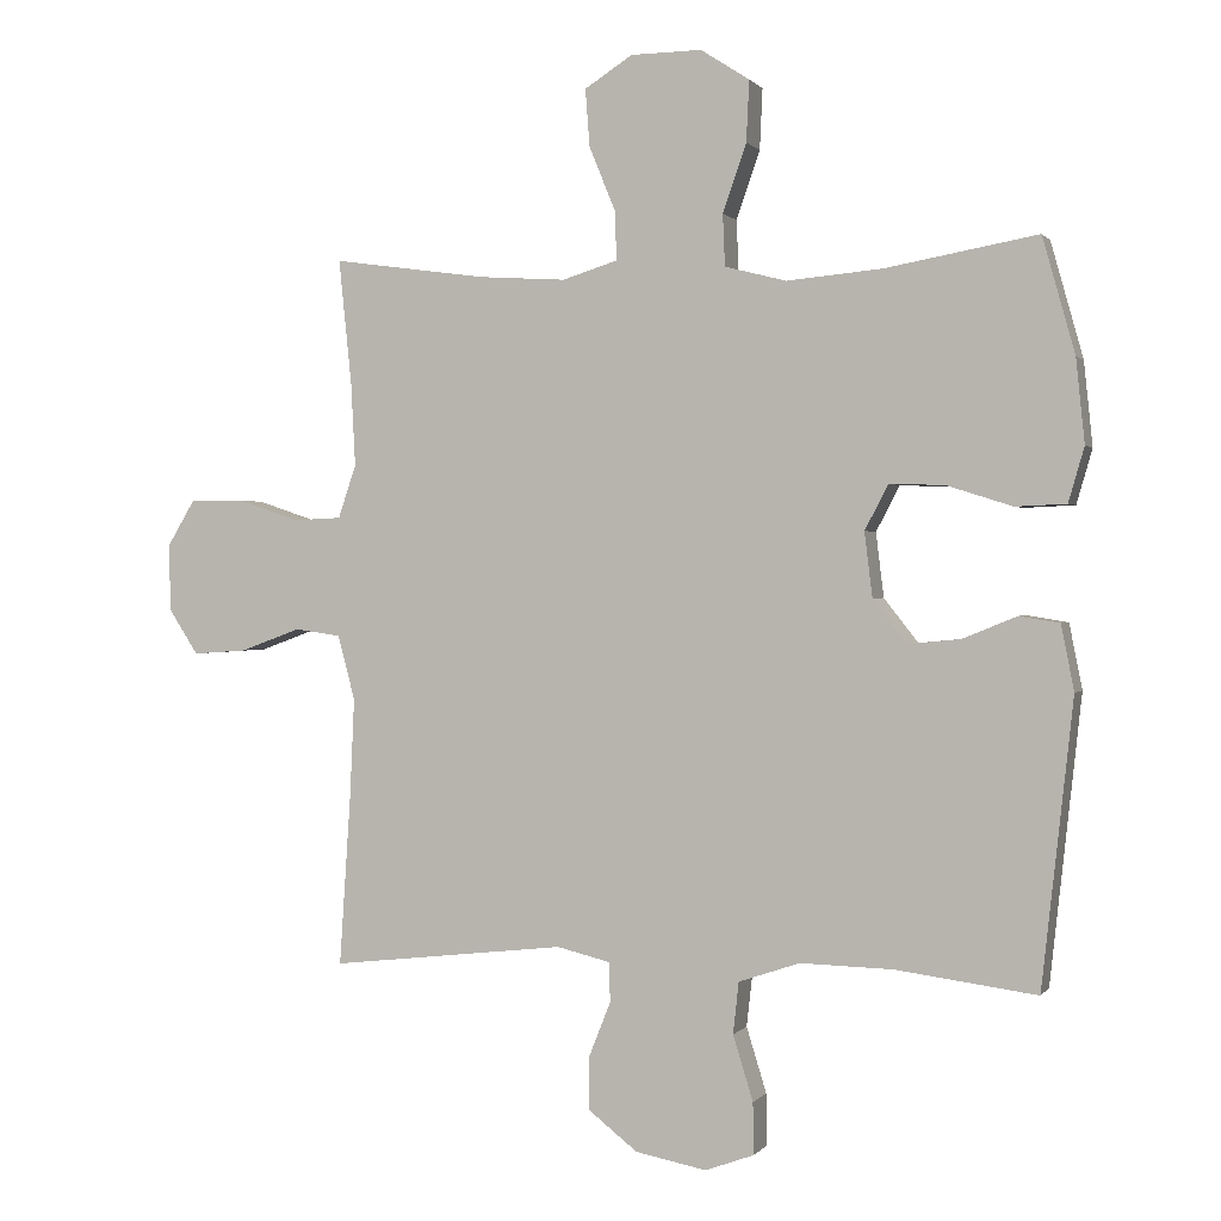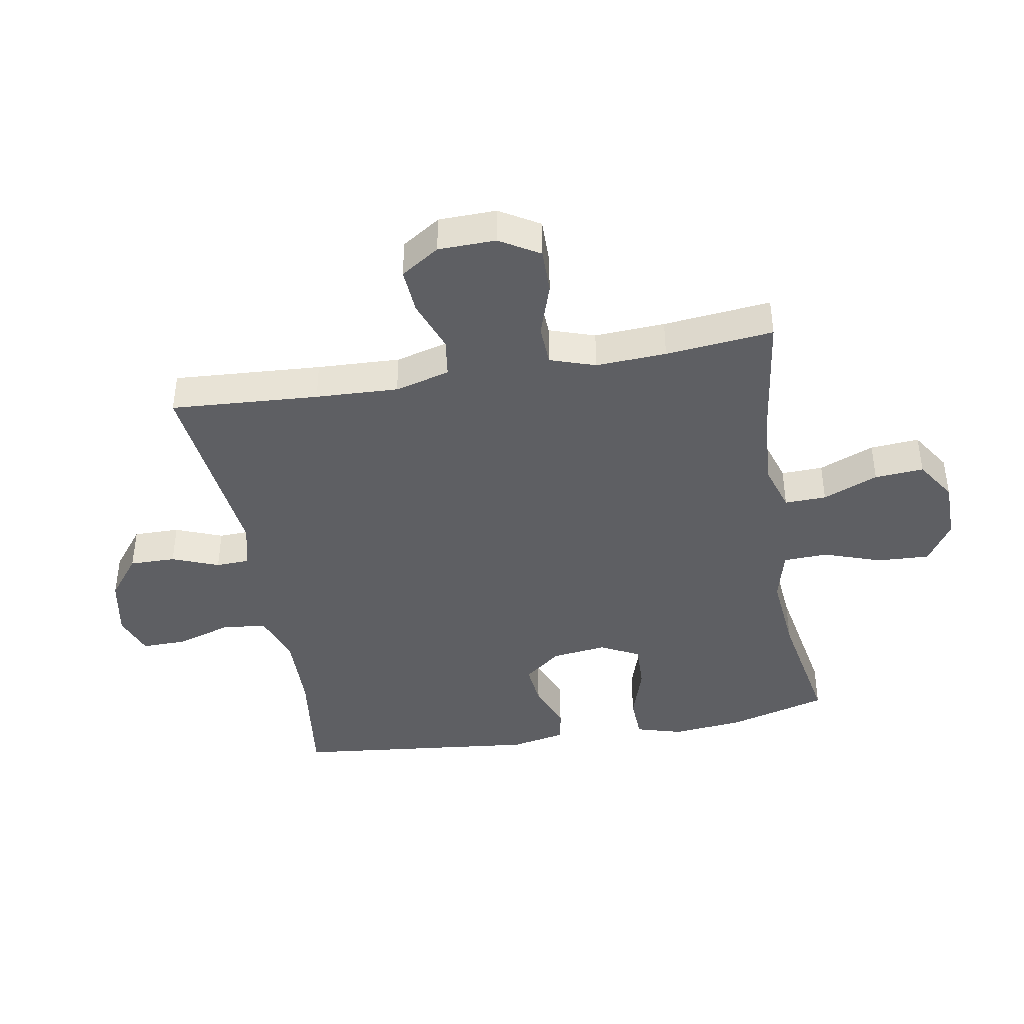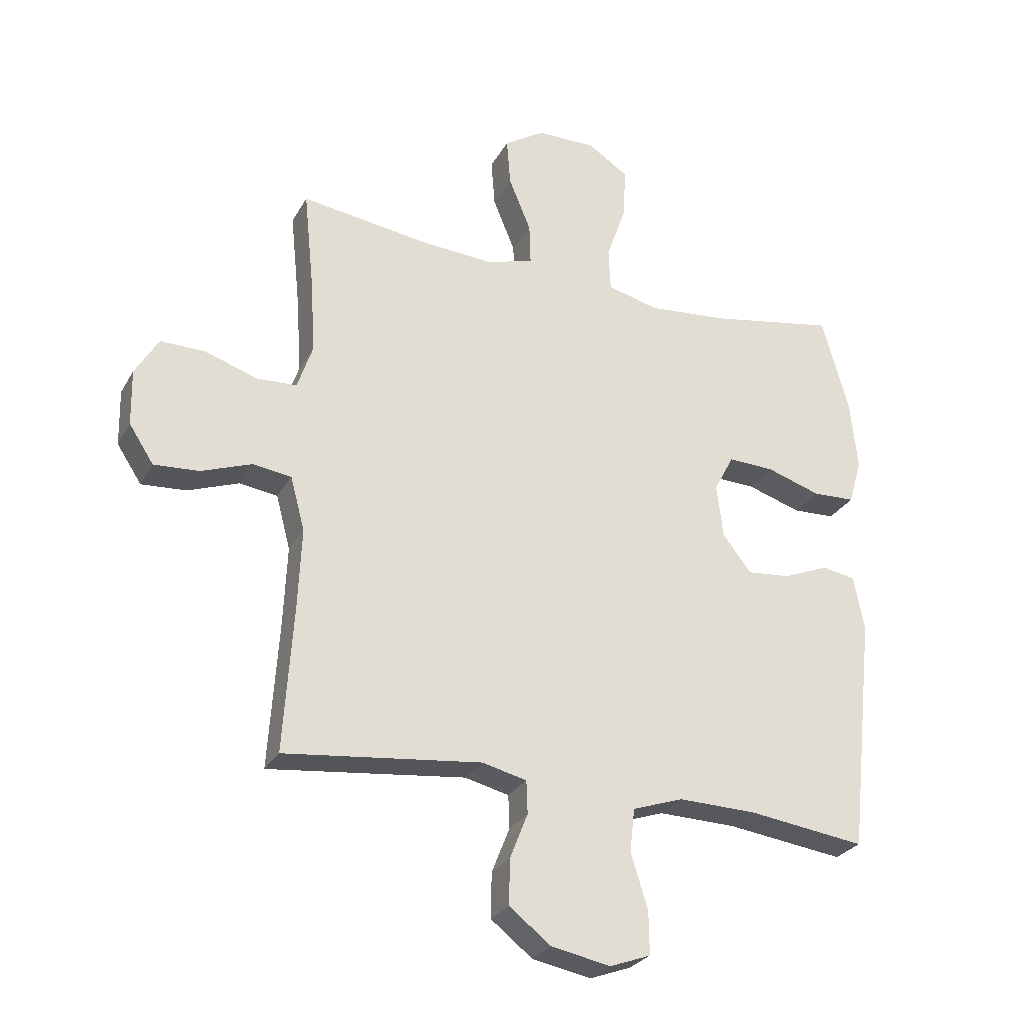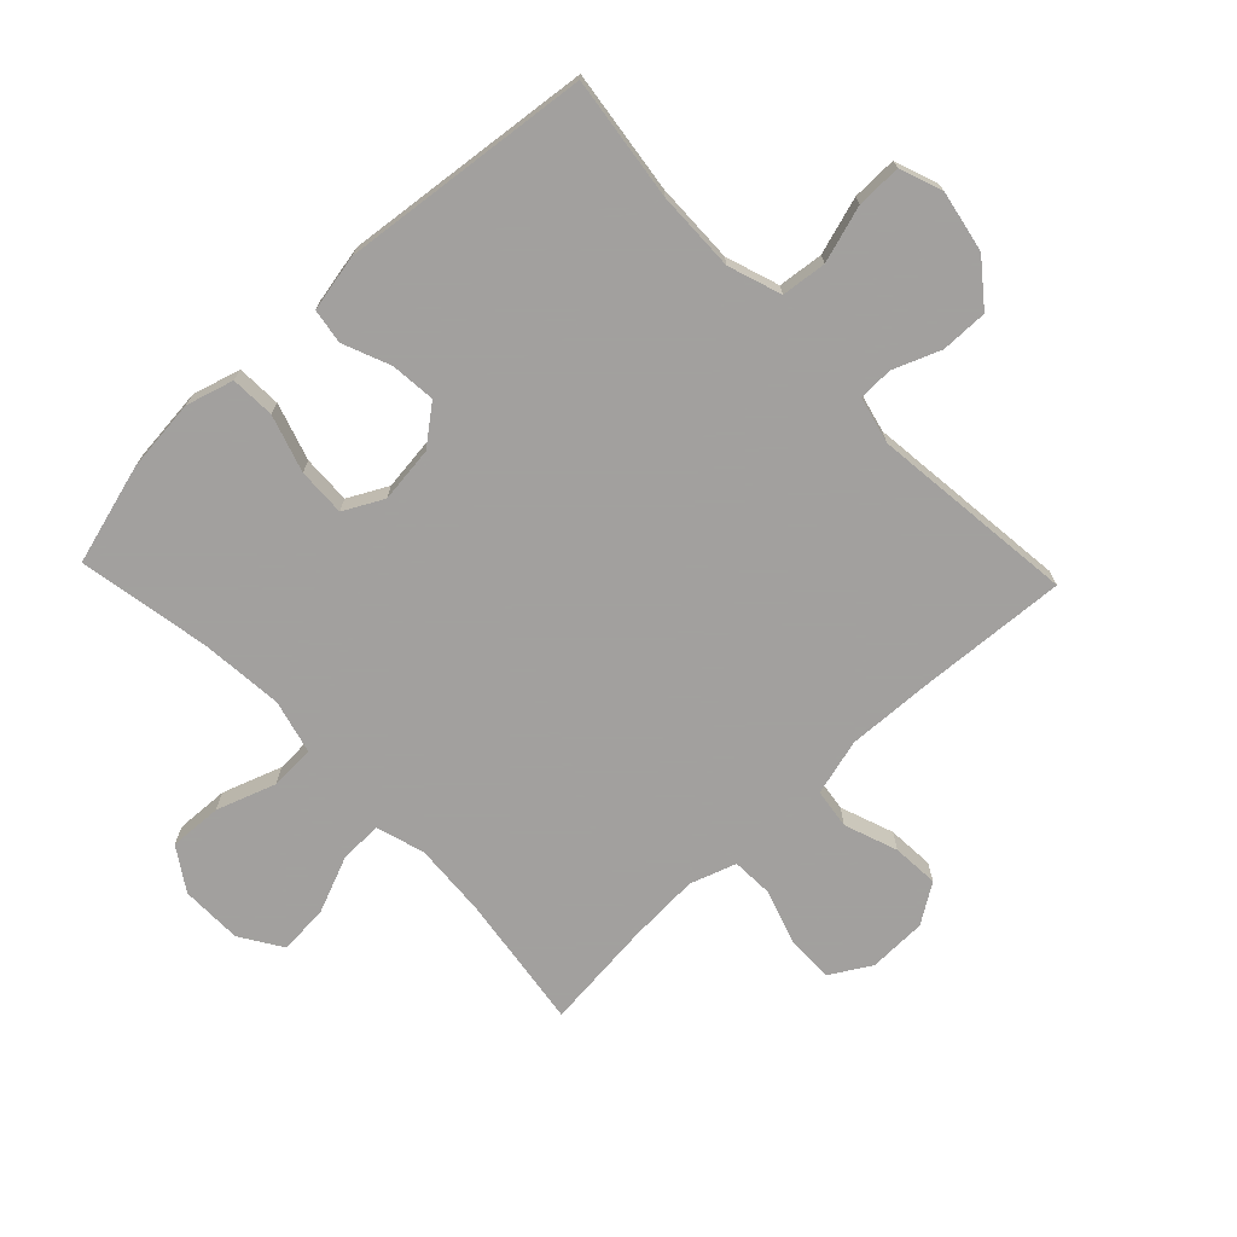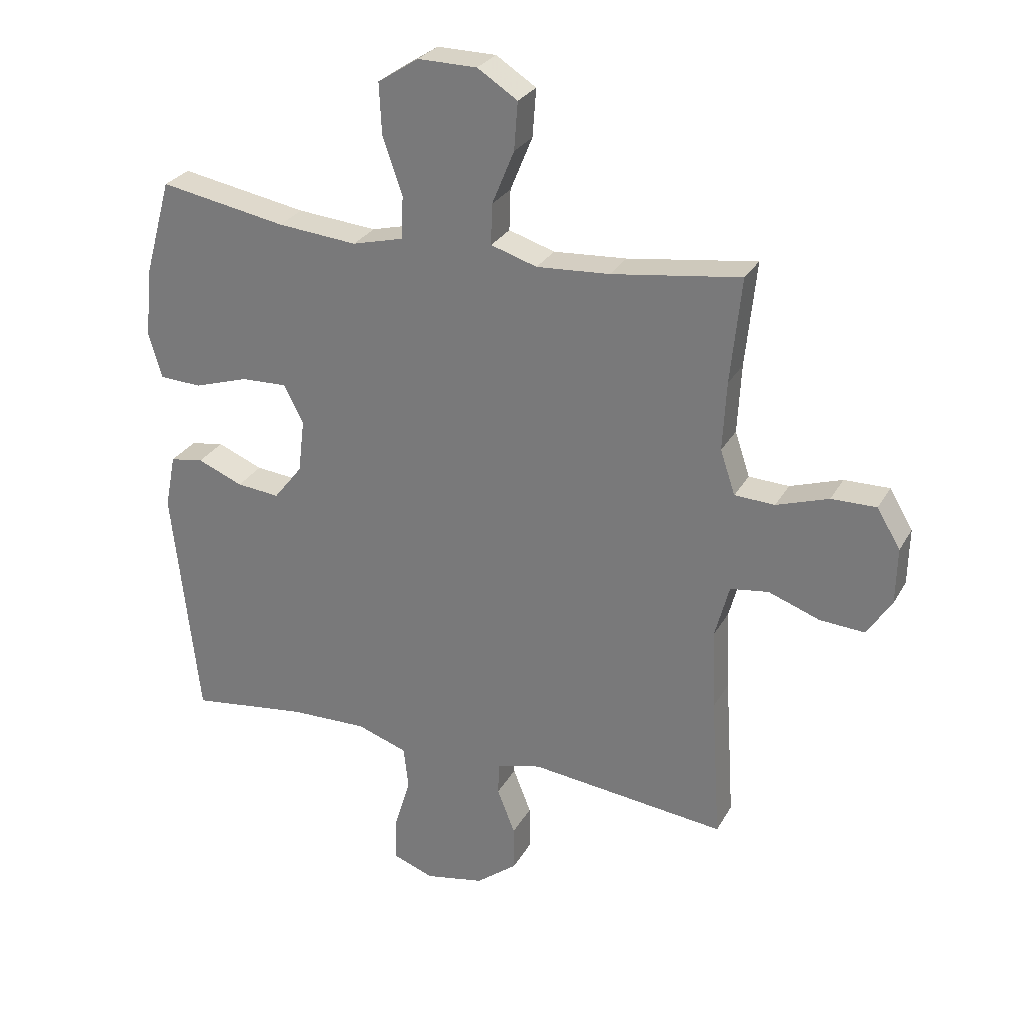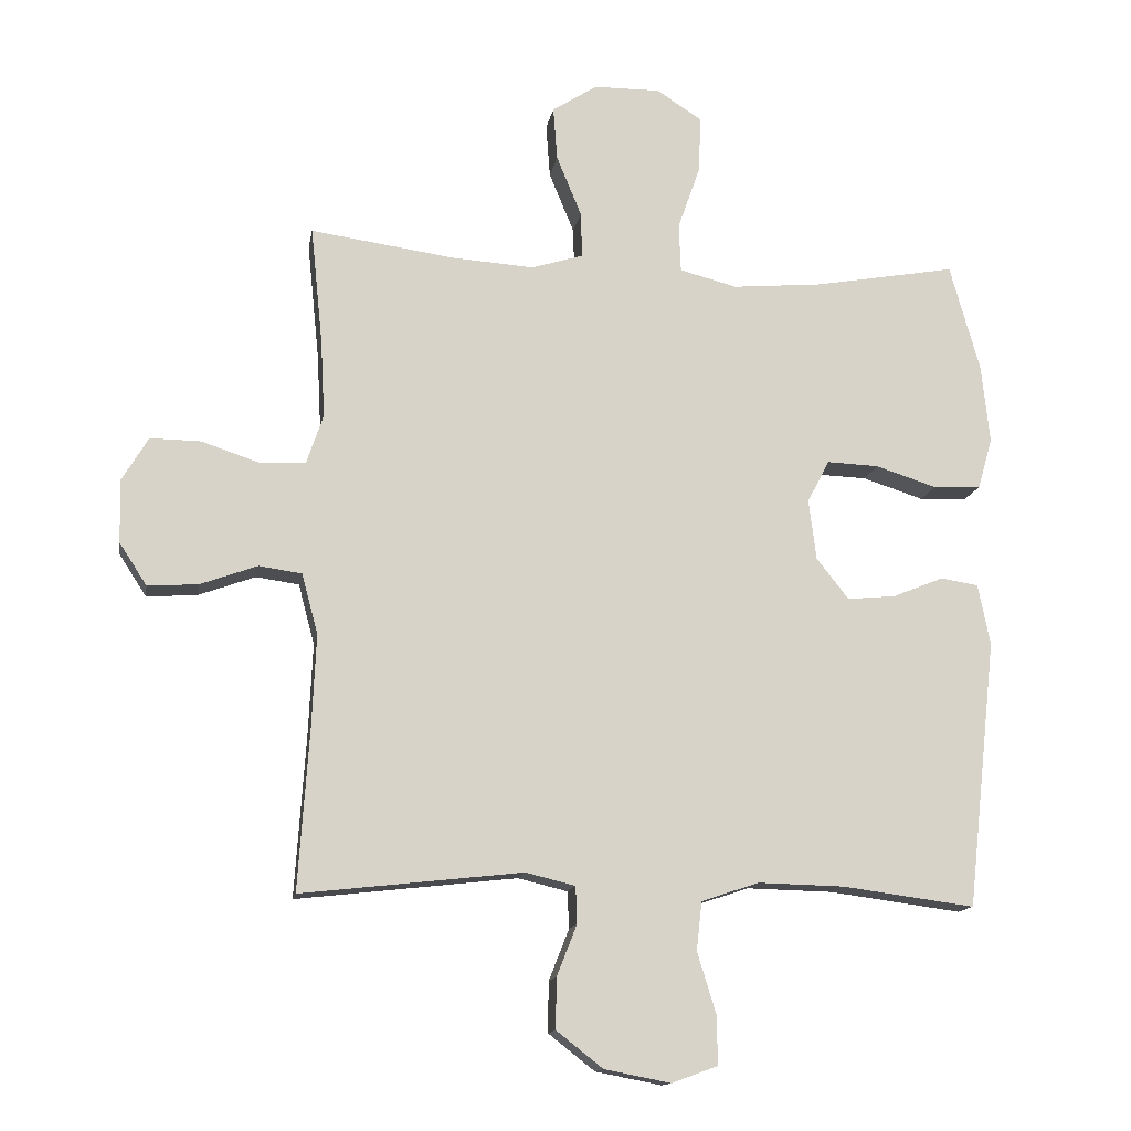
<metadata>
{"format":"obj","ext":"obj","renderer":"f3d","projection":"perspective","resolution":1024,"background":"white","views":[{"elev":0.6,"azim":18.1,"up":"+Z"},{"elev":-41.6,"azim":-80.0,"up":"+Y"},{"elev":-27.5,"azim":-23.7,"up":"+Z"},{"elev":-71.9,"azim":133.6,"up":"+Y"},{"elev":27.8,"azim":-156.1,"up":"+Z"},{"elev":-13.8,"azim":-9.6,"up":"+Z"}]}
</metadata>
<code>
v -0.5 0.07 0.5
v -0.285 0.07 0.47
v -0.163 0.07 0.462
v -0.086 0.07 0.486
v -0.088 0.07 0.554
v -0.125 0.07 0.644
v -0.131 0.07 0.724
v -0.064 0.07 0.767
v 0.035 0.07 0.768
v 0.103 0.07 0.724
v 0.099 0.07 0.639
v 0.066 0.07 0.544
v 0.069 0.07 0.472
v 0.155 0.07 0.45
v 0.288 0.07 0.462
v 0.5 0.07 0.5
v 0.545 0.07 0.339
v 0.557 0.07 0.222
v 0.535 0.07 0.146
v 0.464 0.07 0.143
v 0.373 0.07 0.172
v 0.296 0.07 0.175
v 0.263 0.07 0.112
v 0.274 0.07 0.022
v 0.322 0.07 -0.039
v 0.394 0.07 -0.032
v 0.47 0.07 -0.001
v 0.526 0.07 -0.01
v 0.544 0.07 -0.101
v 0.5 0.07 -0.5
v 0.303 0.07 -0.474
v 0.174 0.07 -0.471
v 0.089 0.07 -0.5
v 0.081 0.07 -0.572
v 0.109 0.07 -0.663
v 0.11 0.07 -0.735
v 0.042 0.07 -0.76
v -0.057 0.07 -0.741
v -0.126 0.07 -0.687
v -0.125 0.07 -0.612
v -0.095 0.07 -0.536
v -0.097 0.07 -0.481
v -0.171 0.07 -0.463
v -0.5 0.07 -0.5
v -0.484 0.07 -0.258
v -0.478 0.07 -0.123
v -0.502 0.07 -0.033
v -0.566 0.07 -0.024
v -0.651 0.07 -0.055
v -0.726 0.07 -0.06
v -0.767 0.07 0.003
v -0.769 0.07 0.097
v -0.73 0.07 0.162
v -0.655 0.07 0.161
v -0.568 0.07 0.132
v -0.501 0.07 0.135
v -0.476 0.07 0.209
v -0.482 0.07 0.324
v -0.5 0 0.5
v -0.285 0 0.47
v -0.163 0 0.462
v -0.086 0 0.486
v -0.088 0 0.554
v -0.125 0 0.644
v -0.131 0 0.724
v -0.064 0 0.767
v 0.035 0 0.768
v 0.103 0 0.724
v 0.099 0 0.639
v 0.066 0 0.544
v 0.069 0 0.472
v 0.155 0 0.45
v 0.288 0 0.462
v 0.5 0 0.5
v 0.545 0 0.339
v 0.557 0 0.222
v 0.535 0 0.146
v 0.464 0 0.143
v 0.373 0 0.172
v 0.296 0 0.175
v 0.263 0 0.112
v 0.274 0 0.022
v 0.322 0 -0.039
v 0.394 0 -0.032
v 0.47 0 -0.001
v 0.526 0 -0.01
v 0.544 0 -0.101
v 0.5 0 -0.5
v 0.303 0 -0.474
v 0.174 0 -0.471
v 0.089 0 -0.5
v 0.081 0 -0.572
v 0.109 0 -0.663
v 0.11 0 -0.735
v 0.042 0 -0.76
v -0.057 0 -0.741
v -0.126 0 -0.687
v -0.125 0 -0.612
v -0.095 0 -0.536
v -0.097 0 -0.481
v -0.171 0 -0.463
v -0.5 0 -0.5
v -0.484 0 -0.258
v -0.478 0 -0.123
v -0.502 0 -0.033
v -0.566 0 -0.024
v -0.651 0 -0.055
v -0.726 0 -0.06
v -0.767 0 0.003
v -0.769 0 0.097
v -0.73 0 0.162
v -0.655 0 0.161
v -0.568 0 0.132
v -0.501 0 0.135
v -0.476 0 0.209
v -0.482 0 0.324
f 53 54 55
f 52 53 55
f 51 52 55
f 50 51 55
f 49 50 55
f 48 49 55
f 47 48 55 56
f 46 47 56 57
f 43 44 45
f 42 43 45 46
f 39 40 41
f 38 39 41
f 37 38 41
f 36 37 41
f 35 36 41
f 34 35 41
f 33 34 41 42
f 42 46 57
f 33 42 57
f 32 33 57
f 29 30 31
f 28 29 31
f 27 28 31
f 26 27 31
f 25 26 31 32
f 19 20 21
f 18 19 21
f 17 18 21
f 16 17 21
f 15 16 21
f 14 15 21 22
f 13 14 22 23
f 10 11 12
f 9 10 12
f 8 9 12
f 7 8 12
f 6 7 12
f 5 6 12
f 4 5 12 13
f 13 23 24
f 4 13 24
f 3 4 24
f 58 1 2
f 32 57 58
f 25 32 58
f 24 25 58
f 3 24 58
f 2 3 58
f 113 112 111
f 113 111 110
f 113 110 109
f 113 109 108
f 113 108 107
f 113 107 106
f 114 113 106 105
f 115 114 105 104
f 103 102 101
f 104 103 101 100
f 99 98 97
f 99 97 96
f 99 96 95
f 99 95 94
f 99 94 93
f 99 93 92
f 100 99 92 91
f 115 104 100
f 115 100 91
f 115 91 90
f 89 88 87
f 89 87 86
f 89 86 85
f 89 85 84
f 90 89 84 83
f 79 78 77
f 79 77 76
f 79 76 75
f 79 75 74
f 79 74 73
f 80 79 73 72
f 81 80 72 71
f 70 69 68
f 70 68 67
f 70 67 66
f 70 66 65
f 70 65 64
f 70 64 63
f 71 70 63 62
f 82 81 71
f 82 71 62
f 82 62 61
f 60 59 116
f 116 115 90
f 116 90 83
f 116 83 82
f 116 82 61
f 116 61 60
f 1 59 60 2
f 2 60 61 3
f 3 61 62 4
f 4 62 63 5
f 5 63 64 6
f 6 64 65 7
f 7 65 66 8
f 8 66 67 9
f 9 67 68 10
f 10 68 69 11
f 11 69 70 12
f 12 70 71 13
f 13 71 72 14
f 14 72 73 15
f 15 73 74 16
f 16 74 75 17
f 17 75 76 18
f 18 76 77 19
f 19 77 78 20
f 20 78 79 21
f 21 79 80 22
f 22 80 81 23
f 23 81 82 24
f 24 82 83 25
f 25 83 84 26
f 26 84 85 27
f 27 85 86 28
f 28 86 87 29
f 29 87 88 30
f 30 88 89 31
f 31 89 90 32
f 32 90 91 33
f 33 91 92 34
f 34 92 93 35
f 35 93 94 36
f 36 94 95 37
f 37 95 96 38
f 38 96 97 39
f 39 97 98 40
f 40 98 99 41
f 41 99 100 42
f 42 100 101 43
f 43 101 102 44
f 44 102 103 45
f 45 103 104 46
f 46 104 105 47
f 47 105 106 48
f 48 106 107 49
f 49 107 108 50
f 50 108 109 51
f 51 109 110 52
f 52 110 111 53
f 53 111 112 54
f 54 112 113 55
f 55 113 114 56
f 56 114 115 57
f 57 115 116 58
f 58 116 59 1

</code>
